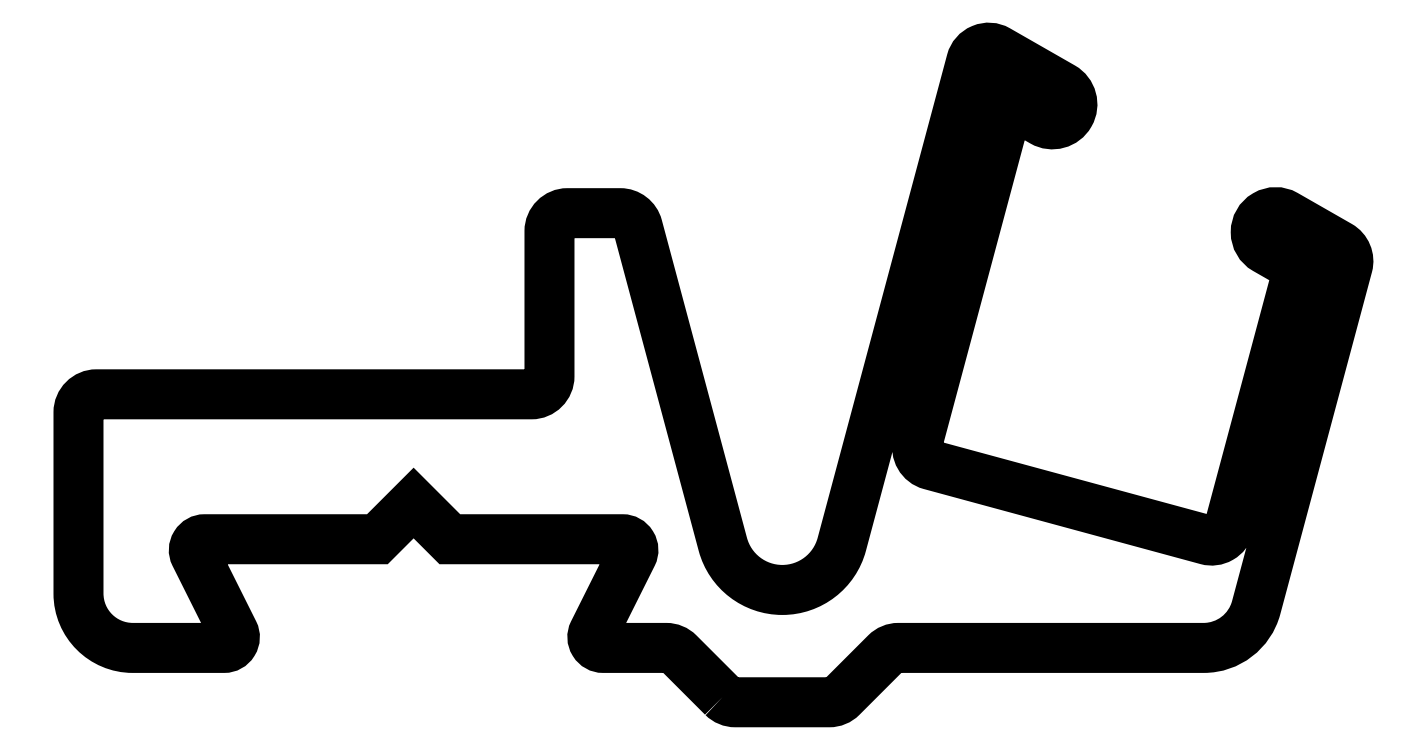
<metadata>
{"format":"dxf","ext":"dxf","renderer":"ezdxf+matplotlib","layout":"modelspace","background":"white","min_lineweight":24,"dpi":150}
</metadata>
<code>
0
SECTION
2
ENTITIES
0
POLYLINE
8
0
66
     1
10
0
20
0
30
0
70
     1
0
VERTEX
8
0
10
180.4
20
230.4
30
0
42
0.1989
0
VERTEX
8
0
10
180.7
20
230.2
30
0
0
VERTEX
8
0
10
183.3
20
230.2
30
0
42
0.1989
0
VERTEX
8
0
10
183.7
20
230.4
30
0
0
VERTEX
8
0
10
184.9
20
231.6
30
0
42
-0.1989
0
VERTEX
8
0
10
185.2
20
231.7
30
0
0
VERTEX
8
0
10
193.7
20
231.7
30
0
42
0.3395
0
VERTEX
8
0
10
195.1
20
232.8
30
0
0
VERTEX
8
0
10
197.6
20
242.3
30
0
42
0.3405
0
VERTEX
8
0
10
197.4
20
242.8
30
0
0
VERTEX
8
0
10
195.9
20
243.7
30
0
42
1
0
VERTEX
8
0
10
195.4
20
242.7
30
0
0
VERTEX
8
0
10
196.3
20
242.2
30
0
0
VERTEX
8
0
10
194.4
20
235
30
0
42
-0.4151
0
VERTEX
8
0
10
193.7
20
234.7
30
0
0
VERTEX
8
0
10
186.1
20
236.8
30
0
42
-0.4133
0
VERTEX
8
0
10
185.8
20
237.4
30
0
0
VERTEX
8
0
10
188.3
20
246.8
30
0
0
VERTEX
8
0
10
189.2
20
246.2
30
0
42
1
0
VERTEX
8
0
10
189.8
20
247.2
30
0
0
VERTEX
8
0
10
188
20
248.2
30
0
42
0.492
0
VERTEX
8
0
10
187.2
20
247.9
30
0
0
VERTEX
8
0
10
183.7
20
234.6
30
0
42
-0.7673
0
VERTEX
8
0
10
180.4
20
234.6
30
0
0
VERTEX
8
0
10
178
20
243.3
30
0
42
0.3395
0
VERTEX
8
0
10
177.6
20
243.7
30
0
0
VERTEX
8
0
10
176.1
20
243.7
30
0
42
0.4142
0
VERTEX
8
0
10
175.6
20
243.2
30
0
0
VERTEX
8
0
10
175.6
20
239.2
30
0
42
-0.4142
0
VERTEX
8
0
10
175.1
20
238.7
30
0
0
VERTEX
8
0
10
163.1
20
238.7
30
0
42
0.4142
0
VERTEX
8
0
10
162.6
20
238.2
30
0
0
VERTEX
8
0
10
162.6
20
233.2
30
0
42
0.4142
0
VERTEX
8
0
10
164.1
20
231.7
30
0
0
VERTEX
8
0
10
166.6
20
231.7
30
0
42
0.5575
0
VERTEX
8
0
10
166.9
20
232.1
30
0
0
VERTEX
8
0
10
165.8
20
234.3
30
0
42
-0.5575
0
VERTEX
8
0
10
166.1
20
234.7
30
0
0
VERTEX
8
0
10
170.9
20
234.7
30
0
0
VERTEX
8
0
10
171.9
20
235.7
30
0
0
VERTEX
8
0
10
172.9
20
234.7
30
0
0
VERTEX
8
0
10
177.6
20
234.7
30
0
42
-0.5575
0
VERTEX
8
0
10
177.9
20
234.3
30
0
0
VERTEX
8
0
10
176.8
20
232.1
30
0
42
0.5575
0
VERTEX
8
0
10
177.1
20
231.7
30
0
0
VERTEX
8
0
10
178.8
20
231.7
30
0
42
-0.1989
0
VERTEX
8
0
10
179.2
20
231.6
30
0
0
SEQEND
8
0
0
ENDSEC
0
EOF

</code>
